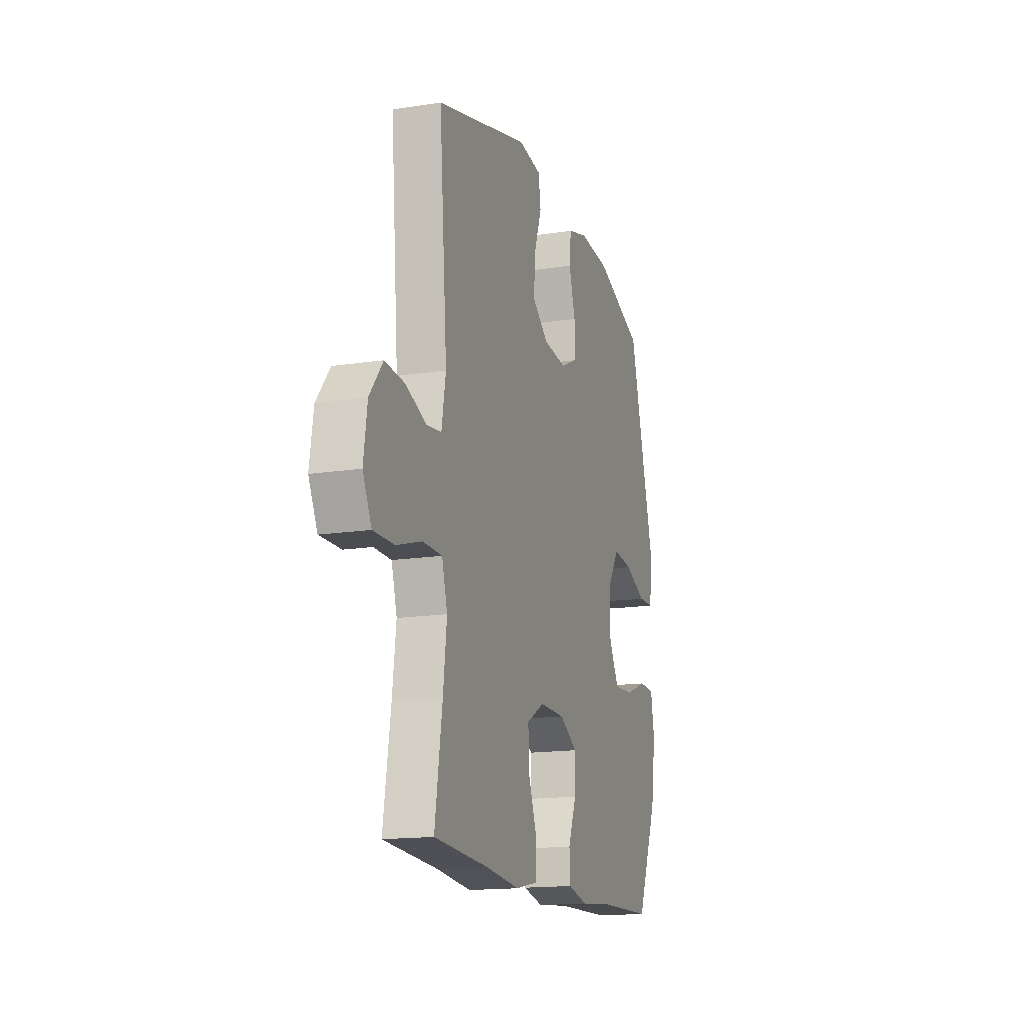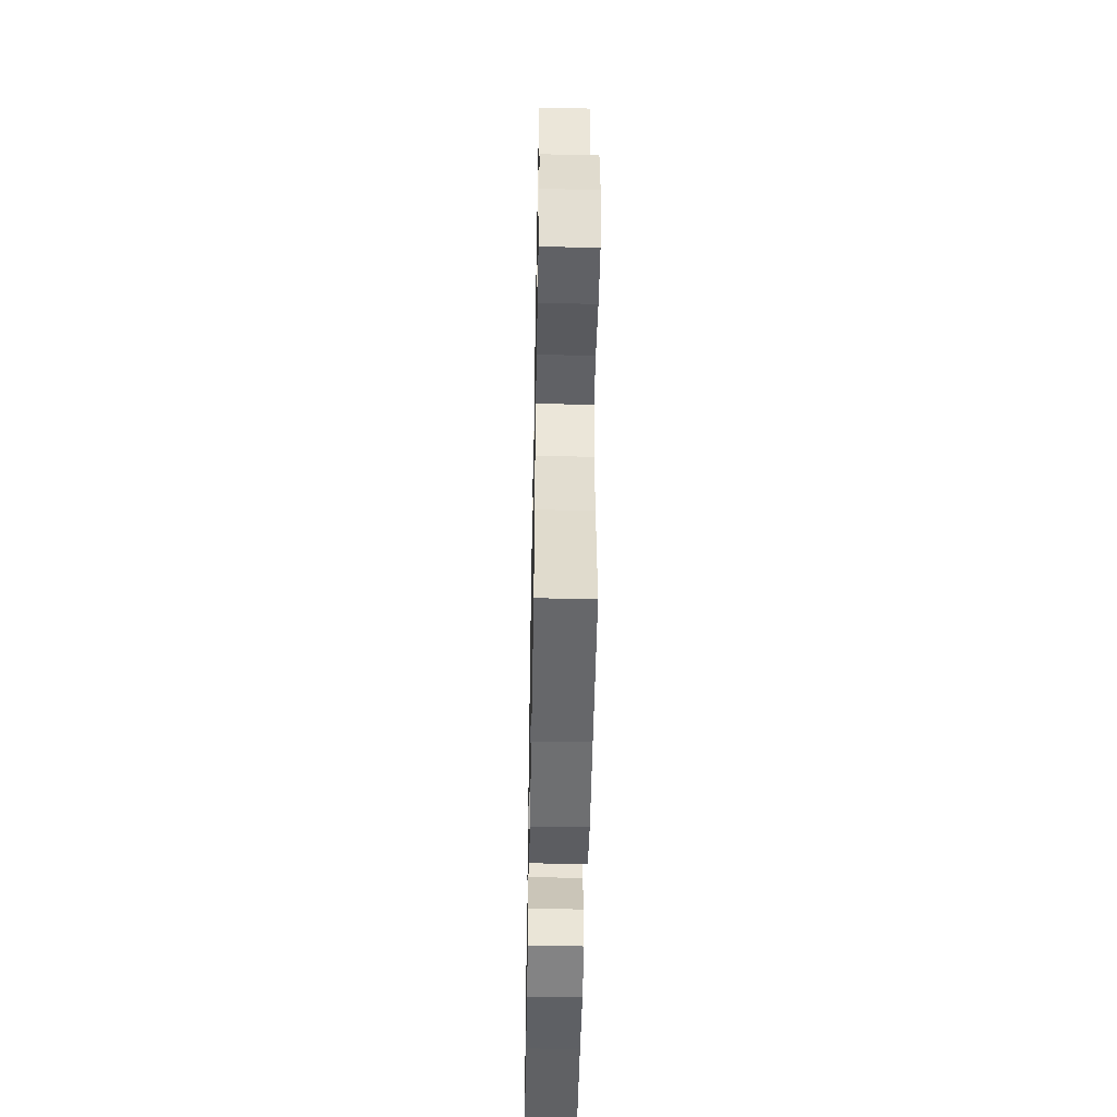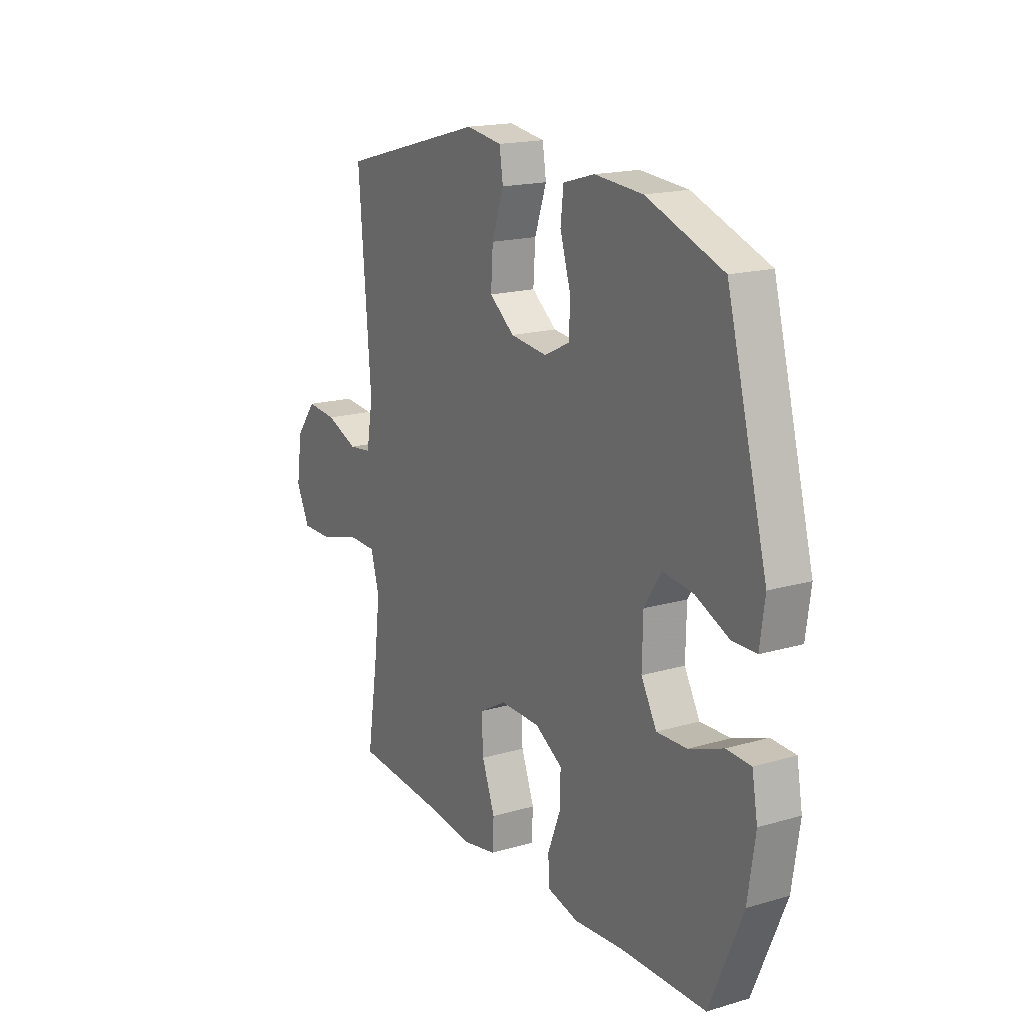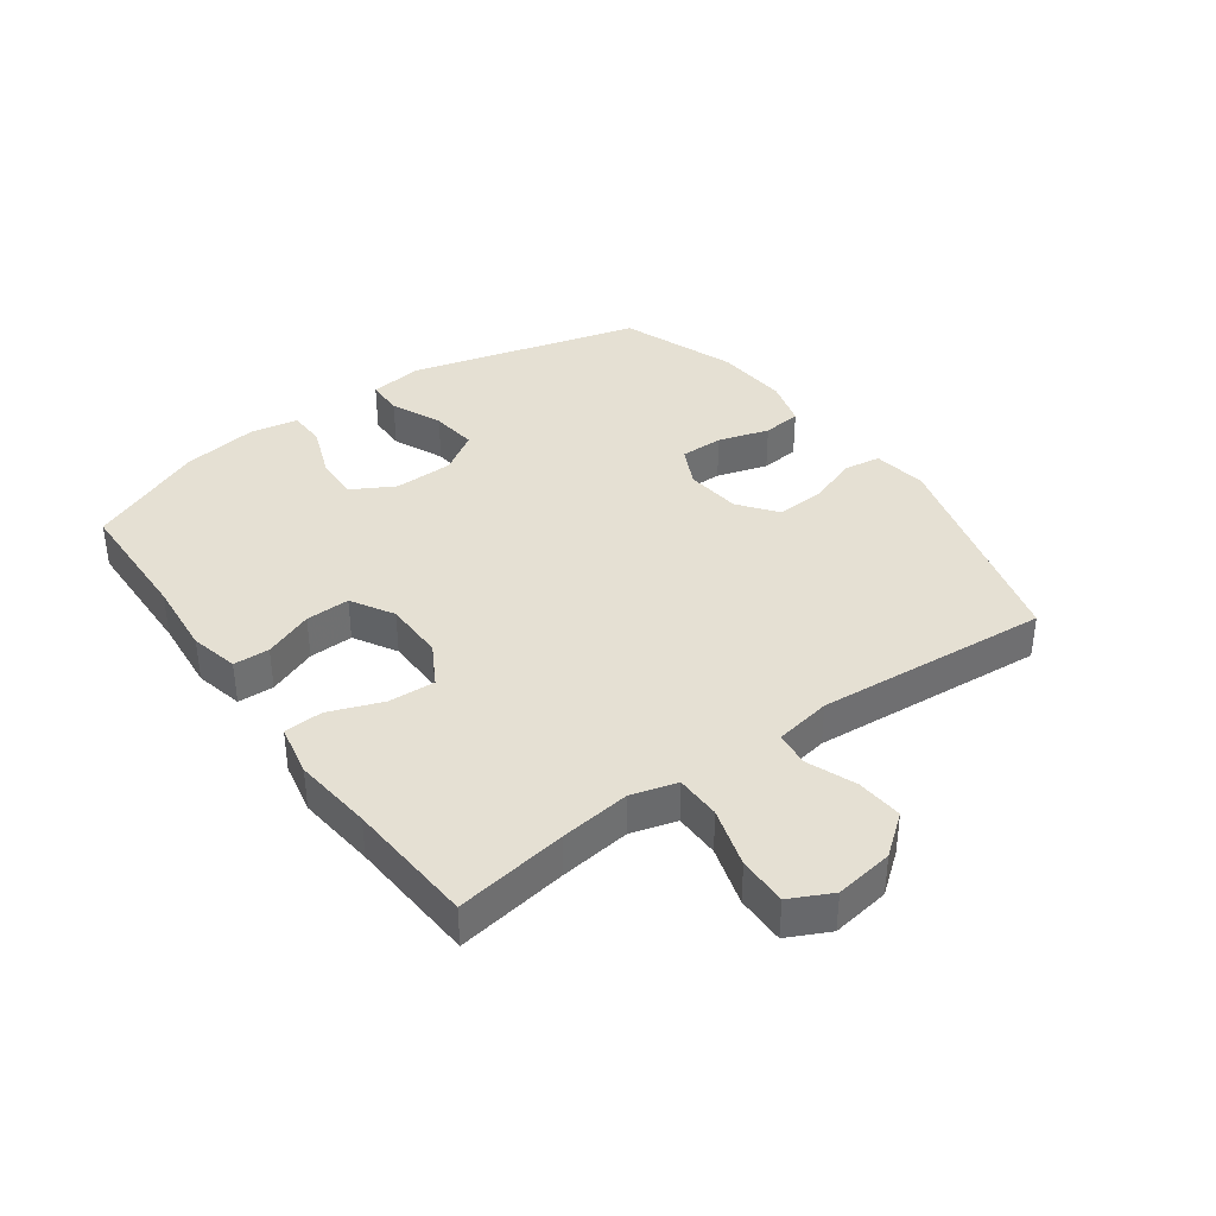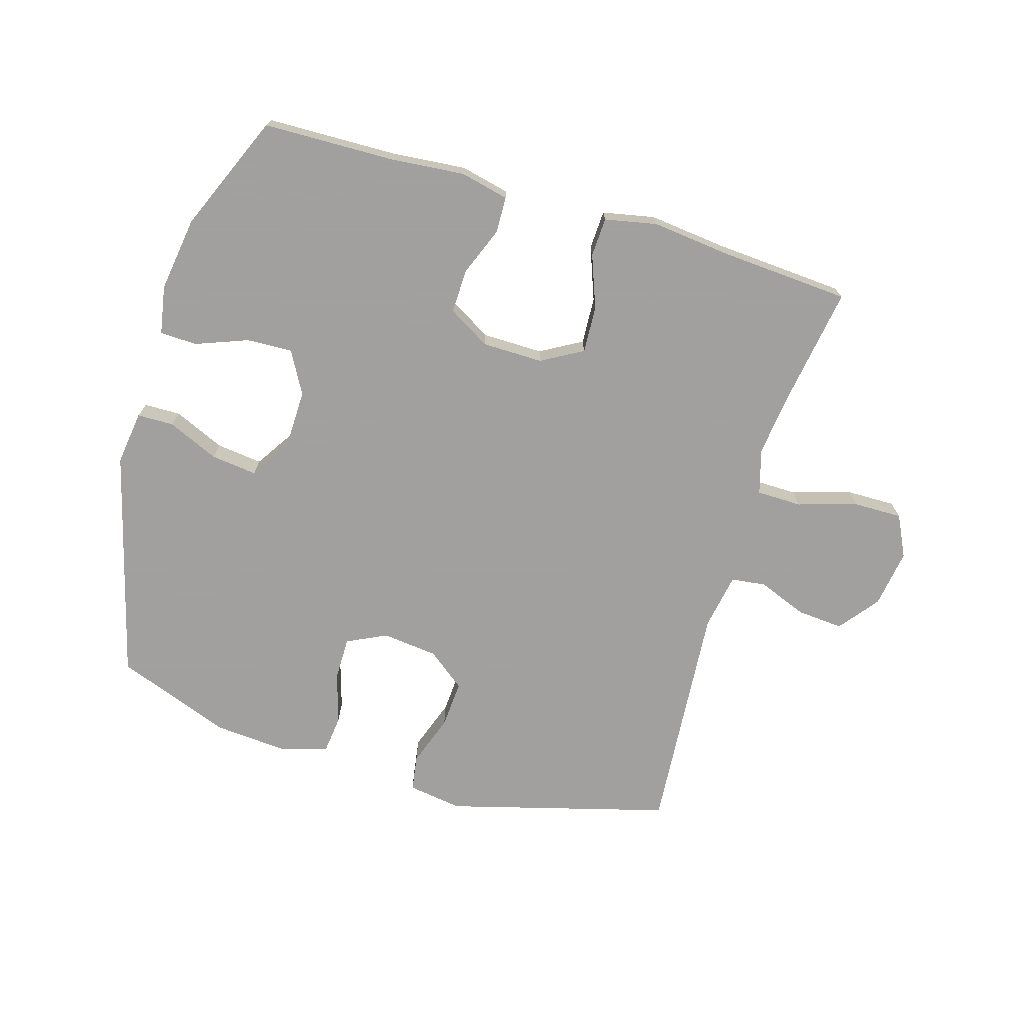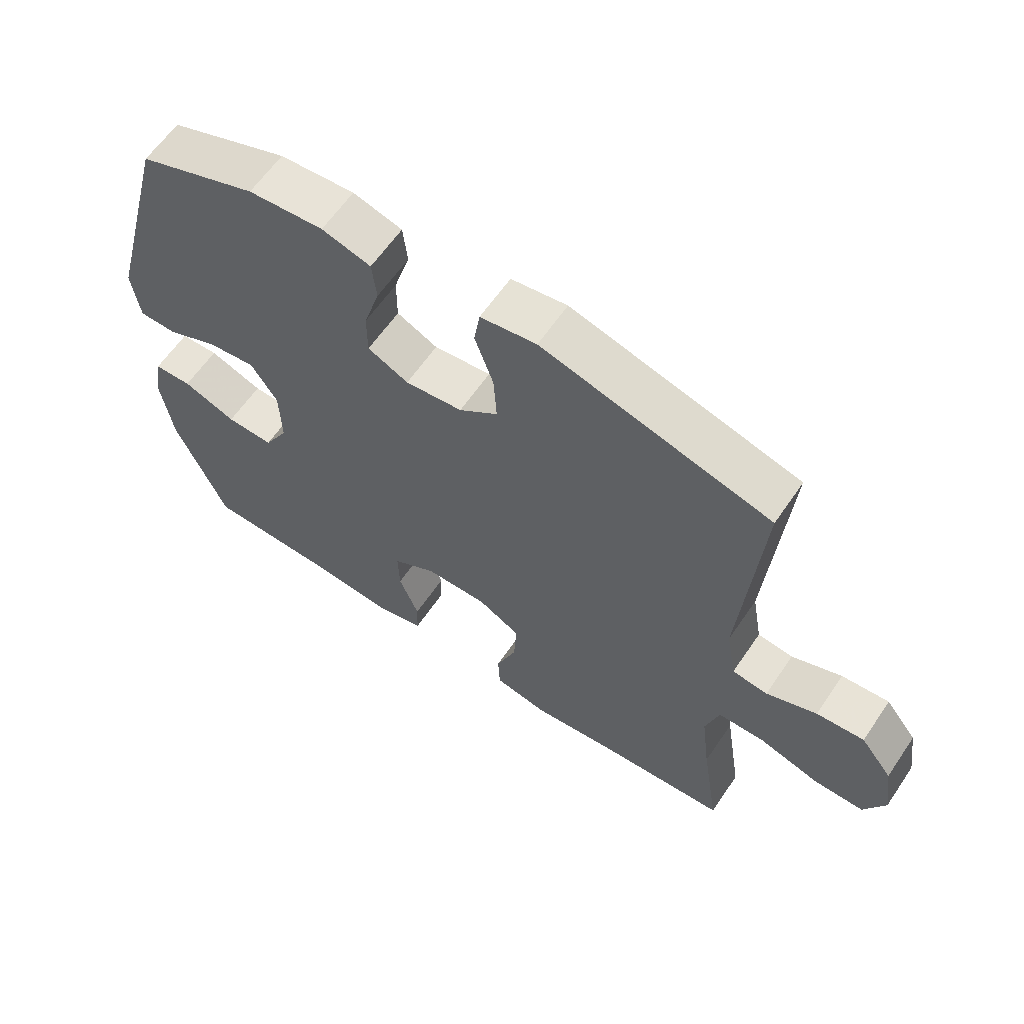
<metadata>
{"format":"obj","ext":"obj","renderer":"f3d","projection":"perspective","resolution":1024,"background":"white","views":[{"elev":-15.6,"azim":-71.9,"up":"+Z"},{"elev":-48.2,"azim":-91.1,"up":"+Z"},{"elev":17.6,"azim":60.0,"up":"+Z"},{"elev":38.0,"azim":-125.8,"up":"+Y"},{"elev":-71.9,"azim":163.4,"up":"+Y"},{"elev":61.8,"azim":-145.8,"up":"+Z"}]}
</metadata>
<code>
v 0.5 0.07 -0.5
v 0.289 0.07 -0.505
v 0.168 0.07 -0.516
v 0.09 0.07 -0.498
v 0.088 0.07 -0.44
v 0.119 0.07 -0.361
v 0.121 0.07 -0.29
v 0.053 0.07 -0.25
v -0.045 0.07 -0.249
v -0.112 0.07 -0.287
v -0.108 0.07 -0.363
v -0.076 0.07 -0.448
v -0.079 0.07 -0.511
v -0.163 0.07 -0.528
v -0.291 0.07 -0.514
v -0.5 0.07 -0.5
v -0.472 0.07 -0.32
v -0.458 0.07 -0.206
v -0.479 0.07 -0.133
v -0.552 0.07 -0.132
v -0.648 0.07 -0.161
v -0.727 0.07 -0.162
v -0.76 0.07 -0.095
v -0.746 0.07 -0.001
v -0.696 0.07 0.063
v -0.621 0.07 0.057
v -0.542 0.07 0.026
v -0.486 0.07 0.033
v -0.47 0.07 0.124
v -0.5 0.07 0.5
v -0.142 0.07 0.598
v -0.054 0.07 0.585
v -0.045 0.07 0.527
v -0.074 0.07 0.444
v -0.079 0.07 0.367
v -0.018 0.07 0.32
v 0.072 0.07 0.31
v 0.136 0.07 0.341
v 0.136 0.07 0.411
v 0.111 0.07 0.493
v 0.118 0.07 0.556
v 0.195 0.07 0.578
v 0.313 0.07 0.569
v 0.5 0.07 0.5
v 0.6 0.07 0.127
v 0.588 0.07 0.04
v 0.529 0.07 0.039
v 0.447 0.07 0.075
v 0.372 0.07 0.084
v 0.33 0.07 0.019
v 0.328 0.07 -0.077
v 0.366 0.07 -0.145
v 0.44 0.07 -0.142
v 0.524 0.07 -0.11
v 0.584 0.07 -0.112
v 0.598 0.07 -0.19
v 0.58 0.07 -0.311
v 0.5 0 -0.5
v 0.289 0 -0.505
v 0.168 0 -0.516
v 0.09 0 -0.498
v 0.088 0 -0.44
v 0.119 0 -0.361
v 0.121 0 -0.29
v 0.053 0 -0.25
v -0.045 0 -0.249
v -0.112 0 -0.287
v -0.108 0 -0.363
v -0.076 0 -0.448
v -0.079 0 -0.511
v -0.163 0 -0.528
v -0.291 0 -0.514
v -0.5 0 -0.5
v -0.472 0 -0.32
v -0.458 0 -0.206
v -0.479 0 -0.133
v -0.552 0 -0.132
v -0.648 0 -0.161
v -0.727 0 -0.162
v -0.76 0 -0.095
v -0.746 0 -0.001
v -0.696 0 0.063
v -0.621 0 0.057
v -0.542 0 0.026
v -0.486 0 0.033
v -0.47 0 0.124
v -0.5 0 0.5
v -0.142 0 0.598
v -0.054 0 0.585
v -0.045 0 0.527
v -0.074 0 0.444
v -0.079 0 0.367
v -0.018 0 0.32
v 0.072 0 0.31
v 0.136 0 0.341
v 0.136 0 0.411
v 0.111 0 0.493
v 0.118 0 0.556
v 0.195 0 0.578
v 0.313 0 0.569
v 0.5 0 0.5
v 0.6 0 0.127
v 0.588 0 0.04
v 0.529 0 0.039
v 0.447 0 0.075
v 0.372 0 0.084
v 0.33 0 0.019
v 0.328 0 -0.077
v 0.366 0 -0.145
v 0.44 0 -0.142
v 0.524 0 -0.11
v 0.584 0 -0.112
v 0.598 0 -0.19
v 0.58 0 -0.311
f 57 1 2
f 56 57 2
f 55 56 2
f 54 55 2
f 53 54 2
f 4 5 6
f 3 4 6
f 2 3 6
f 53 2 6
f 52 53 6
f 51 52 6 7
f 50 51 7 8
f 49 50 8 9
f 46 47 48
f 45 46 48
f 44 45 48
f 43 44 48
f 42 43 48
f 41 42 48
f 40 41 48
f 39 40 48
f 38 39 48 49
f 49 9 10
f 38 49 10
f 37 38 10
f 32 33 34
f 31 32 34
f 30 31 34
f 29 30 34
f 28 29 34 35
f 25 26 27
f 24 25 27
f 23 24 27
f 22 23 27
f 21 22 27
f 20 21 27
f 19 20 27 28
f 28 35 36
f 19 28 36
f 18 19 36
f 15 16 17
f 15 17 18
f 14 15 18
f 13 14 18
f 12 13 18
f 11 12 18
f 18 36 37 10
f 10 11 18
f 59 58 114
f 59 114 113
f 59 113 112
f 59 112 111
f 59 111 110
f 63 62 61
f 63 61 60
f 63 60 59
f 63 59 110
f 63 110 109
f 64 63 109 108
f 65 64 108 107
f 66 65 107 106
f 105 104 103
f 105 103 102
f 105 102 101
f 105 101 100
f 105 100 99
f 105 99 98
f 105 98 97
f 105 97 96
f 106 105 96 95
f 67 66 106
f 67 106 95
f 67 95 94
f 91 90 89
f 91 89 88
f 91 88 87
f 91 87 86
f 92 91 86 85
f 84 83 82
f 84 82 81
f 84 81 80
f 84 80 79
f 84 79 78
f 84 78 77
f 85 84 77 76
f 93 92 85
f 93 85 76
f 93 76 75
f 74 73 72
f 75 74 72
f 75 72 71
f 75 71 70
f 75 70 69
f 75 69 68
f 67 94 93 75
f 75 68 67
f 1 58 59 2
f 2 59 60 3
f 3 60 61 4
f 4 61 62 5
f 5 62 63 6
f 6 63 64 7
f 7 64 65 8
f 8 65 66 9
f 9 66 67 10
f 10 67 68 11
f 11 68 69 12
f 12 69 70 13
f 13 70 71 14
f 14 71 72 15
f 15 72 73 16
f 16 73 74 17
f 17 74 75 18
f 18 75 76 19
f 19 76 77 20
f 20 77 78 21
f 21 78 79 22
f 22 79 80 23
f 23 80 81 24
f 24 81 82 25
f 25 82 83 26
f 26 83 84 27
f 27 84 85 28
f 28 85 86 29
f 29 86 87 30
f 30 87 88 31
f 31 88 89 32
f 32 89 90 33
f 33 90 91 34
f 34 91 92 35
f 35 92 93 36
f 36 93 94 37
f 37 94 95 38
f 38 95 96 39
f 39 96 97 40
f 40 97 98 41
f 41 98 99 42
f 42 99 100 43
f 43 100 101 44
f 44 101 102 45
f 45 102 103 46
f 46 103 104 47
f 47 104 105 48
f 48 105 106 49
f 49 106 107 50
f 50 107 108 51
f 51 108 109 52
f 52 109 110 53
f 53 110 111 54
f 54 111 112 55
f 55 112 113 56
f 56 113 114 57
f 57 114 58 1

</code>
